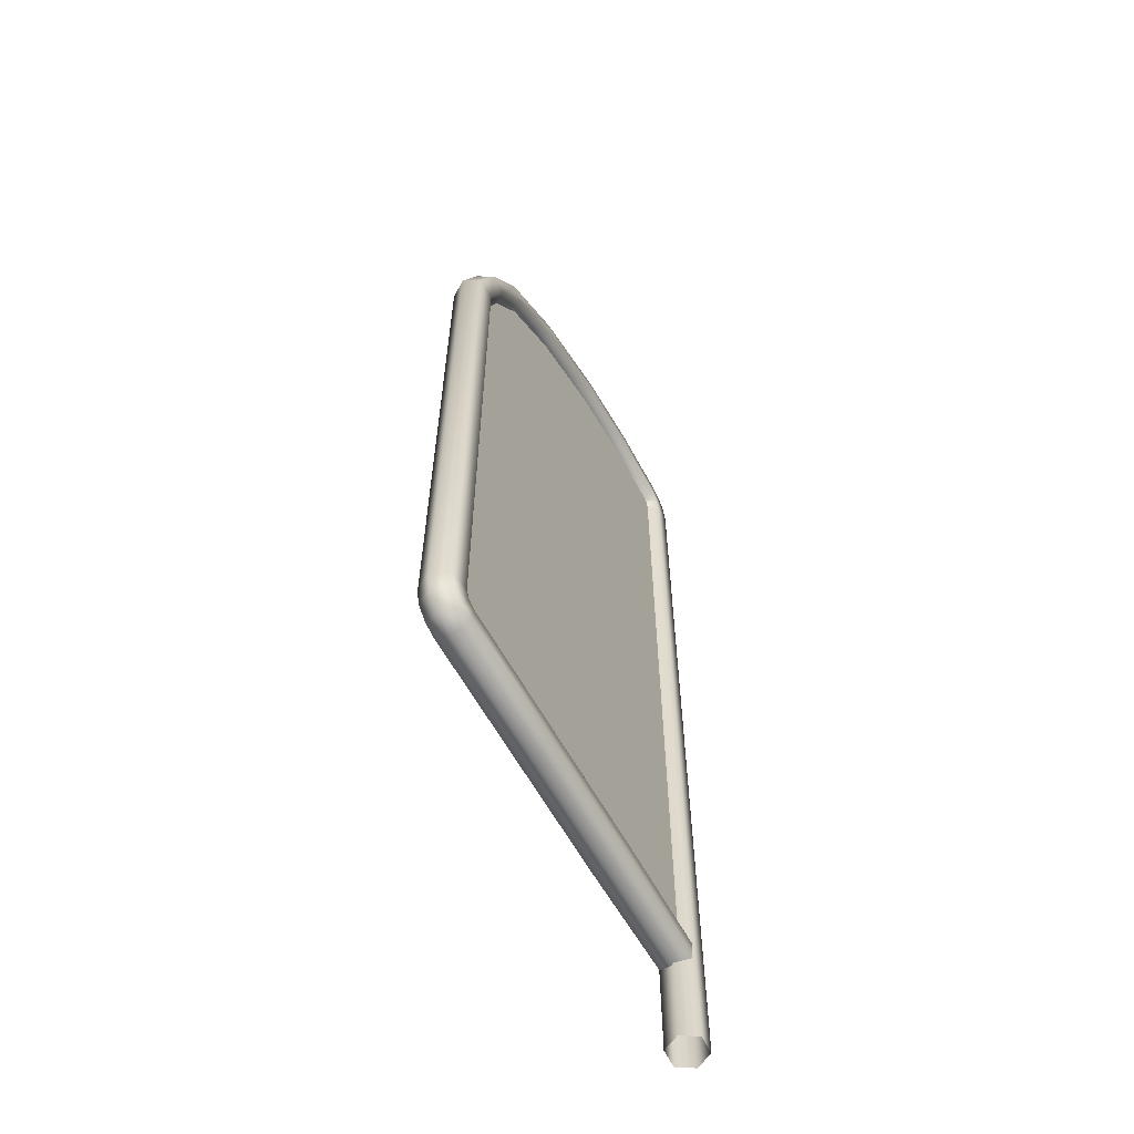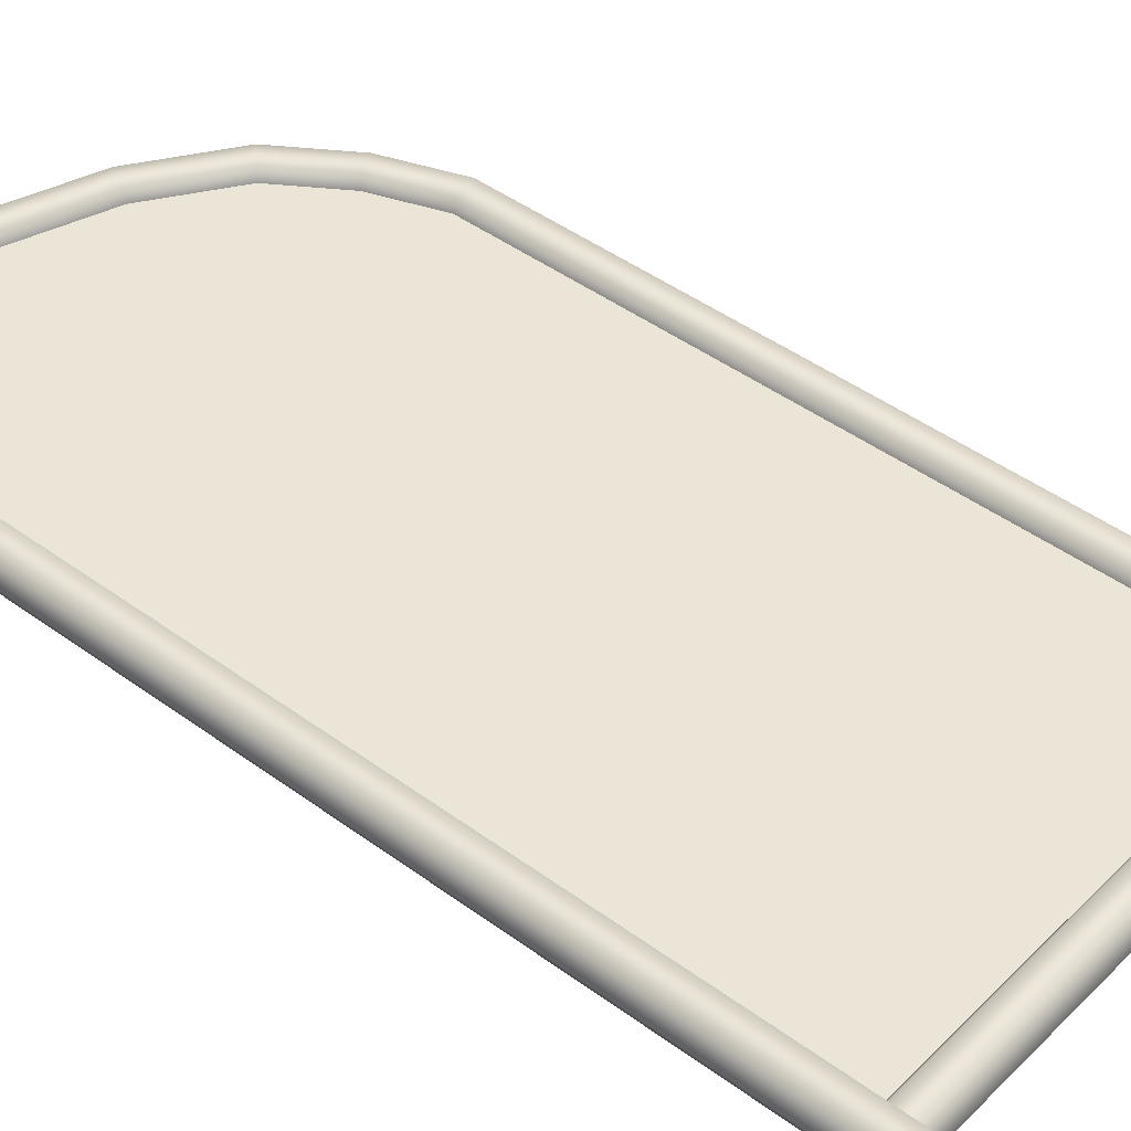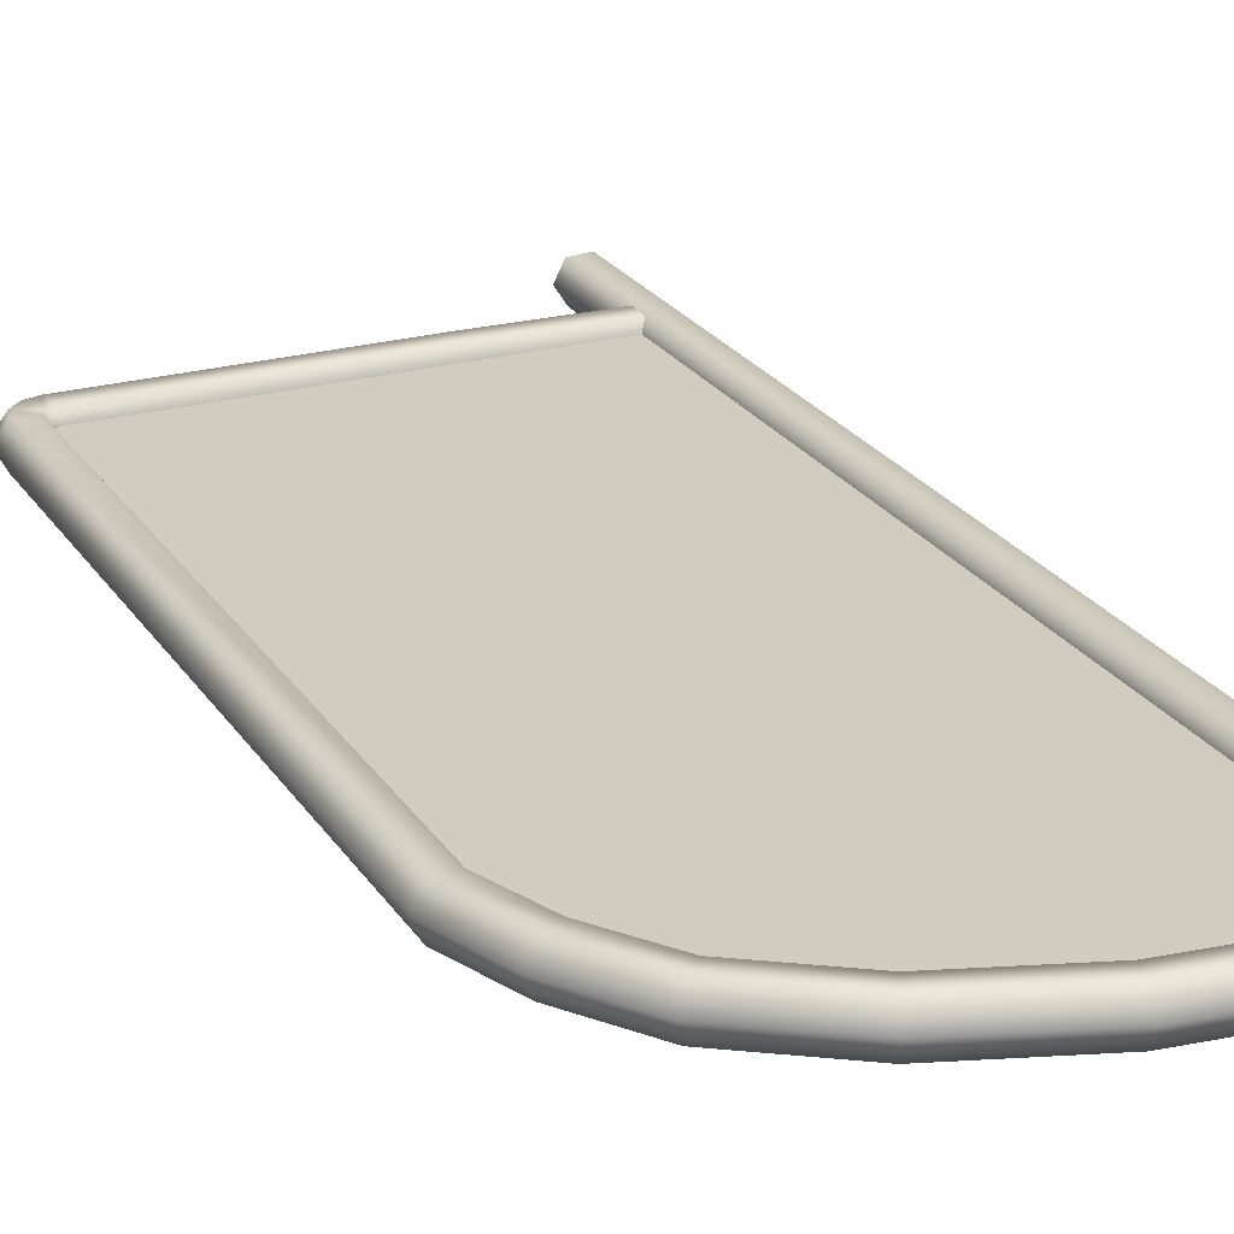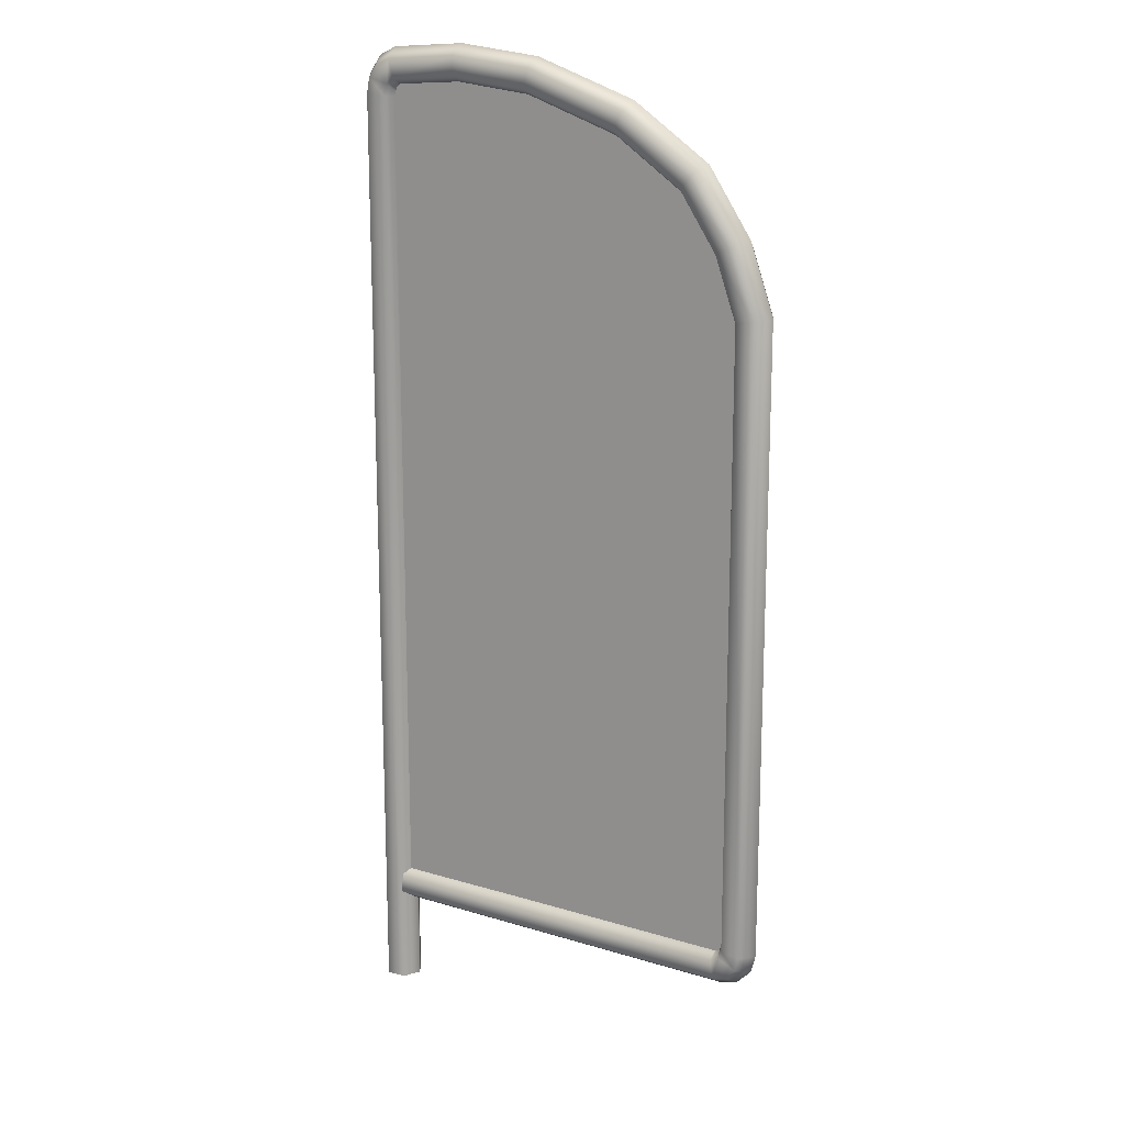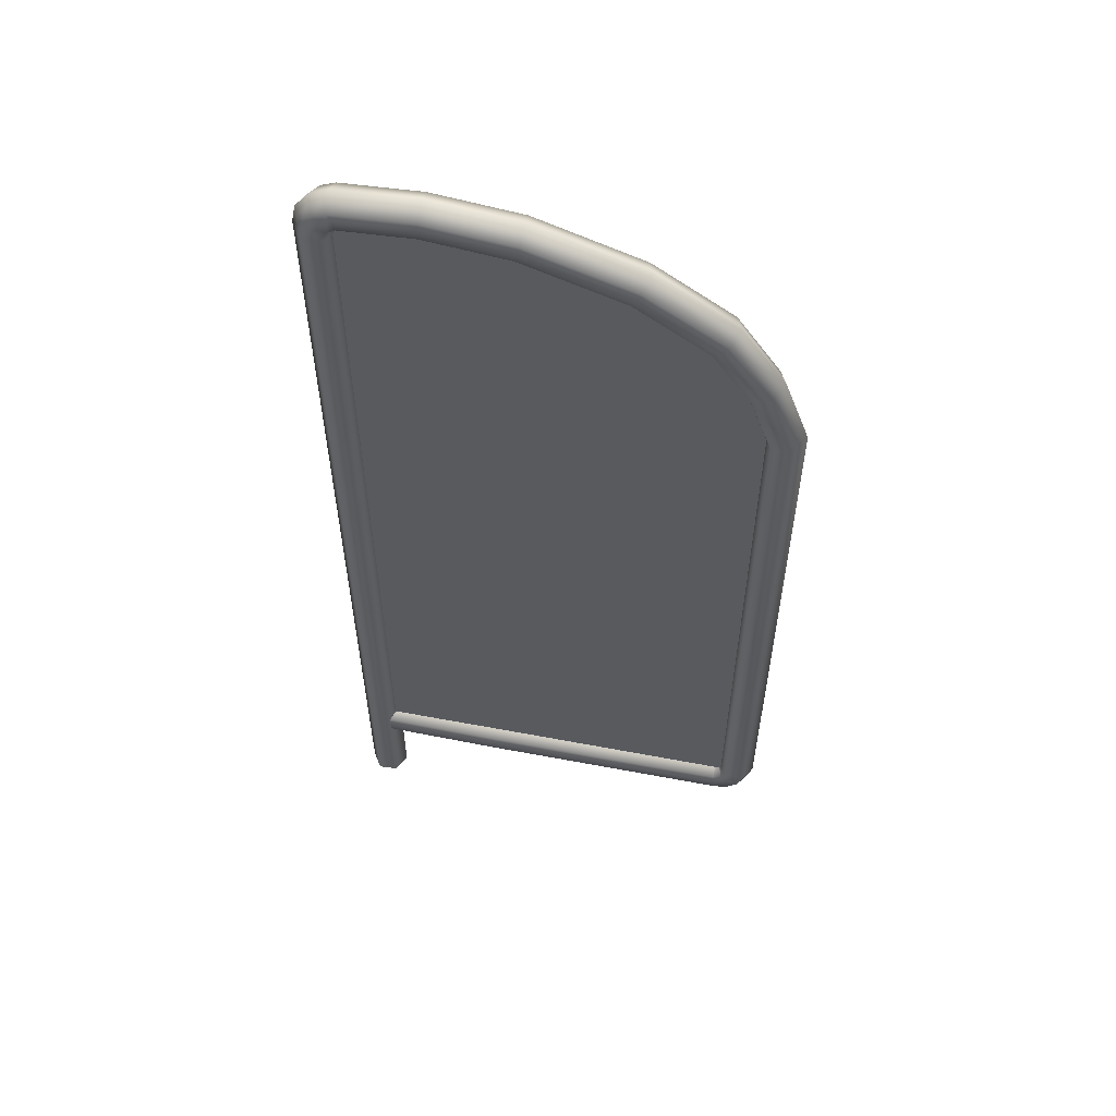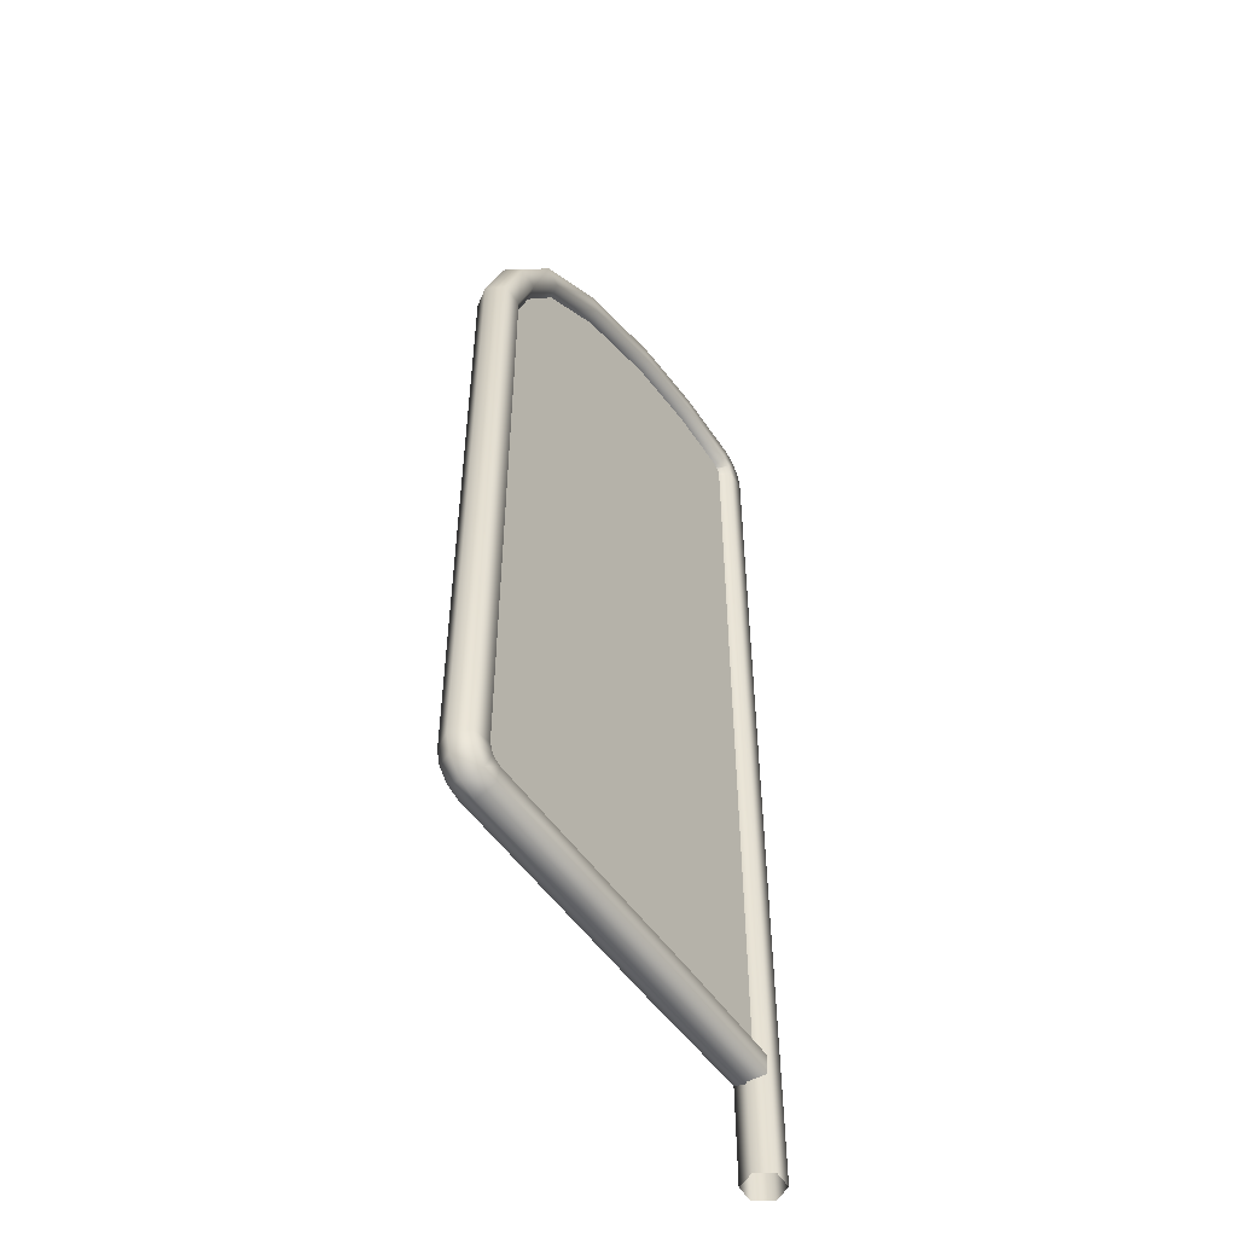
<metadata>
{"format":"obj","ext":"obj","renderer":"f3d","projection":"perspective","resolution":1024,"background":"white","views":[{"elev":-61.2,"azim":118.8,"up":"+Y"},{"elev":44.0,"azim":-49.1,"up":"+Z"},{"elev":23.8,"azim":155.1,"up":"+Z"},{"elev":16.2,"azim":32.1,"up":"+Y"},{"elev":57.0,"azim":11.2,"up":"+Y"},{"elev":-51.6,"azim":123.5,"up":"+Y"}]}
</metadata>
<code>
g FG_vic_scene:ENV_flag_MO_5
v 0.07414 1.239 -0.2018
v 0.1813 1.239 -0.0367
v 0.1813 10.72 -0.0367
v 0.07414 10.73 -0.2018
v -0.1225 1.239 -0.1916
v 0.1999 10.79 -0.0367
v -0.1225 10.75 -0.1916
v -0.2119 1.239 -0.01616
v 0.1153 10.86 -0.2018
v 0.227 10.81 -0.03669
v -0.2119 10.76 -0.01616
v -0.1047 1.239 0.149
v -0.09004 10.91 -0.1916
v 0.2018 10.91 -0.2018
v 0.9089 10.85 -0.0367
v -0.1047 10.75 0.149
v 0.09192 1.239 0.1387
v -0.1737 10.95 -0.01616
v 0.0103 11.04 -0.1916
v 0.9117 10.96 -0.2018
v 1.699 10.76 -0.03669
v 0.09192 10.73 0.1387
v 0.1813 1.239 -0.0367
v 0.1813 10.72 -0.0367
v -0.0734 10.9 0.149
v 0.1294 10.84 0.1387
v 0.1999 10.79 -0.0367
v -0.04723 11.12 -0.01616
v 0.1554 11.11 -0.1916
v 1.723 10.86 -0.2018
v 2.654 10.43 -0.03669
v 0.02175 11.03 0.149
v 0.206 10.9 0.1387
v 0.227 10.81 -0.03669
v 0.1344 11.2 -0.01616
v 0.9169 11.15 -0.1916
v 0.1596 11.09 0.149
v 2.703 10.52 -0.2018
v 3.341 9.957 -0.03669
v 0.9112 10.94 0.1387
v 0.9089 10.85 -0.0367
v 0.9193 11.24 -0.01616
v 1.767 11.06 -0.1916
v 0.9165 11.14 0.149
v 3.418 10.03 -0.2018
v 3.706 9.411 -0.03669
v 1.719 10.85 0.1387
v 1.699 10.76 -0.03669
v 1.787 11.14 -0.01616
v 2.792 10.7 -0.1916
v 1.763 11.04 0.149
v 3.803 9.46 -0.2018
v 3.916 8.824 -0.03669
v 2.694 10.51 0.1387
v 2.654 10.43 -0.03669
v 2.832 10.78 -0.01616
v 3.561 10.17 -0.1916
v 2.784 10.68 0.149
v 4.024 8.842 -0.2018
v 3.916 2.585 -0.0367
v 3.405 10.02 0.1387
v 3.341 9.957 -0.03669
v 3.625 10.24 -0.01616
v 3.979 9.549 -0.1916
v 3.548 10.16 0.149
v 4.024 2.571 -0.2018
v 3.907 2.553 -0.0367
v 3.787 9.452 0.1387
v 3.706 9.411 -0.03669
v 4.06 9.59 -0.01616
v 4.22 8.877 -0.1916
v 3.963 9.541 0.149
v 3.983 2.477 -0.2018
v 3.875 2.543 -0.0367
v 4.006 8.839 0.1387
v 3.916 8.824 -0.03669
v 4.31 8.892 -0.01616
v 4.22 2.545 -0.1916
v 4.202 8.873 0.149
v 4.006 2.573 0.1387
v 3.916 2.585 -0.0367
v 4.31 2.533 -0.01616
v 4.202 2.547 0.149
v 3.97 2.489 0.1387
v 3.907 2.553 -0.0367
v 4.18 2.396 -0.1916
v 4.164 2.405 0.149
v 4.26 2.35 -0.01616
v 4.063 2.28 -0.1916
v 4.11 2.199 -0.01616
v 3.889 2.436 -0.2018
v 2.595 2.543 -0.0367
v 3.915 2.239 -0.1916
v 2.595 2.436 -0.2018
v 1.29 2.543 -0.0367
v 4.054 2.295 0.149
v 3.927 2.15 -0.01616
v 2.595 2.239 -0.1916
v 1.29 2.436 -0.2018
v -0.01527 2.543 -0.0367
v -0.01527 2.436 -0.1873
v 1.29 2.239 -0.1916
v -0.01527 2.239 -0.1778
v 3.913 2.257 0.149
v 2.595 2.15 -0.01616
v 1.29 2.15 -0.01616
v -0.01527 2.15 -0.01616
v 3.886 2.454 0.1387
v 3.875 2.543 -0.0367
v 2.595 2.257 0.149
v 1.29 2.257 0.149
v -0.01527 2.257 0.1344
v 2.595 2.454 0.1387
v 2.595 2.543 -0.0367
v 1.29 2.454 0.1387
v -0.01527 2.454 0.125
v 1.29 2.543 -0.0367
v -0.01527 2.543 -0.0367
v 0.1018 10.98 0.03385
v 1.362 11.01 0.03385
v 0.1018 2.381 0.03385
v 2.715 10.66 0.03385
v 3.726 9.886 0.03385
v 4.17 8.812 0.03385
v 4.17 2.381 0.03385
v 0.1018 10.98 -0.08929
v 0.1018 2.381 -0.08929
v 1.362 11.01 -0.08929
v 2.715 10.66 -0.08929
v 3.726 9.886 -0.0893
v 4.17 8.812 -0.08929
v 4.17 2.381 -0.08929
g FG_vic_scene:ENV_flag_MO_5_0
f 3 2 1
f 4 3 1
f 4 1 5
f 6 3 4
f 7 4 5
f 7 5 8
f 9 6 4
f 9 4 7
f 10 6 9
f 11 7 8
f 11 8 12
f 13 9 7
f 13 7 11
f 14 10 9
f 15 10 14
f 16 11 12
f 16 12 17
f 18 13 11
f 18 11 16
f 19 9 13
f 14 9 19
f 19 13 18
f 20 15 14
f 21 15 20
f 22 16 17
f 22 17 23
f 24 22 23
f 25 18 16
f 25 16 22
f 26 22 24
f 26 25 22
f 27 26 24
f 28 19 18
f 28 18 25
f 29 14 19
f 20 14 29
f 29 19 28
f 30 21 20
f 31 21 30
f 32 28 25
f 32 25 26
f 33 26 27
f 34 33 27
f 35 29 28
f 35 28 32
f 36 20 29
f 30 20 36
f 36 29 35
f 37 32 26
f 37 35 32
f 33 37 26
f 38 31 30
f 39 31 38
f 40 33 34
f 41 40 34
f 42 36 35
f 42 35 37
f 43 30 36
f 38 30 43
f 43 36 42
f 44 37 33
f 44 42 37
f 40 44 33
f 45 39 38
f 46 39 45
f 47 40 41
f 48 47 41
f 49 43 42
f 49 42 44
f 50 38 43
f 45 38 50
f 50 43 49
f 51 44 40
f 51 49 44
f 47 51 40
f 52 46 45
f 53 46 52
f 54 47 48
f 55 54 48
f 56 50 49
f 56 49 51
f 57 45 50
f 52 45 57
f 57 50 56
f 58 51 47
f 58 56 51
f 54 58 47
f 59 53 52
f 60 53 59
f 61 54 55
f 62 61 55
f 63 57 56
f 63 56 58
f 64 52 57
f 59 52 64
f 64 57 63
f 65 58 54
f 65 63 58
f 61 65 54
f 66 60 59
f 67 60 66
f 68 61 62
f 69 68 62
f 70 64 63
f 70 63 65
f 71 59 64
f 66 59 71
f 71 64 70
f 72 65 61
f 72 70 65
f 68 72 61
f 73 67 66
f 74 67 73
f 75 68 69
f 76 75 69
f 77 71 70
f 77 70 72
f 78 66 71
f 73 66 78
f 78 71 77
f 79 72 68
f 79 77 72
f 75 79 68
f 80 75 76
f 81 80 76
f 82 78 77
f 82 77 79
f 83 79 75
f 80 83 75
f 83 82 79
f 84 80 81
f 85 84 81
f 86 78 82
f 86 73 78
f 87 83 80
f 84 87 80
f 88 82 83
f 88 86 82
f 87 88 83
f 89 73 86
f 89 86 88
f 90 88 87
f 90 89 88
f 91 73 89
f 91 74 73
f 92 74 91
f 93 91 89
f 93 89 90
f 94 92 91
f 94 91 93
f 95 92 94
f 96 90 87
f 96 87 84
f 97 93 90
f 97 90 96
f 98 94 93
f 98 93 97
f 99 95 94
f 99 94 98
f 100 95 99
f 101 100 99
f 101 99 102
f 102 99 98
f 103 101 102
f 104 96 84
f 104 97 96
f 105 98 97
f 102 98 105
f 105 97 104
f 103 102 106
f 106 102 105
f 107 103 106
f 108 104 84
f 108 84 85
f 109 108 85
f 110 105 104
f 106 105 110
f 110 104 108
f 107 106 111
f 111 106 110
f 112 107 111
f 113 108 109
f 113 110 108
f 111 110 113
f 114 113 109
f 112 111 115
f 115 111 113
f 115 113 114
f 116 112 115
f 117 115 114
f 116 115 117
f 118 116 117
f 121 120 119
f 122 120 121
f 123 122 121
f 124 123 121
f 125 124 121
f 128 127 126
f 128 129 127
f 129 130 127
f 130 131 127
f 131 132 127

</code>
